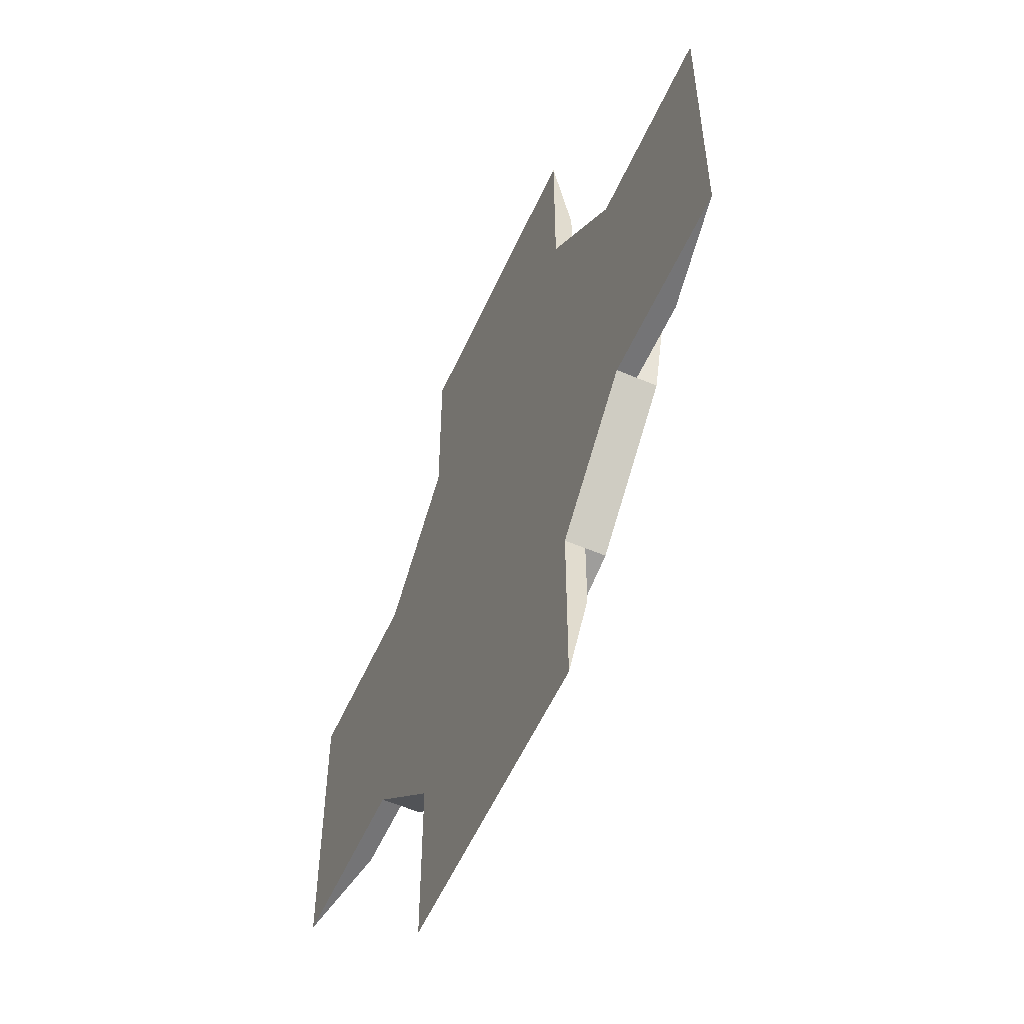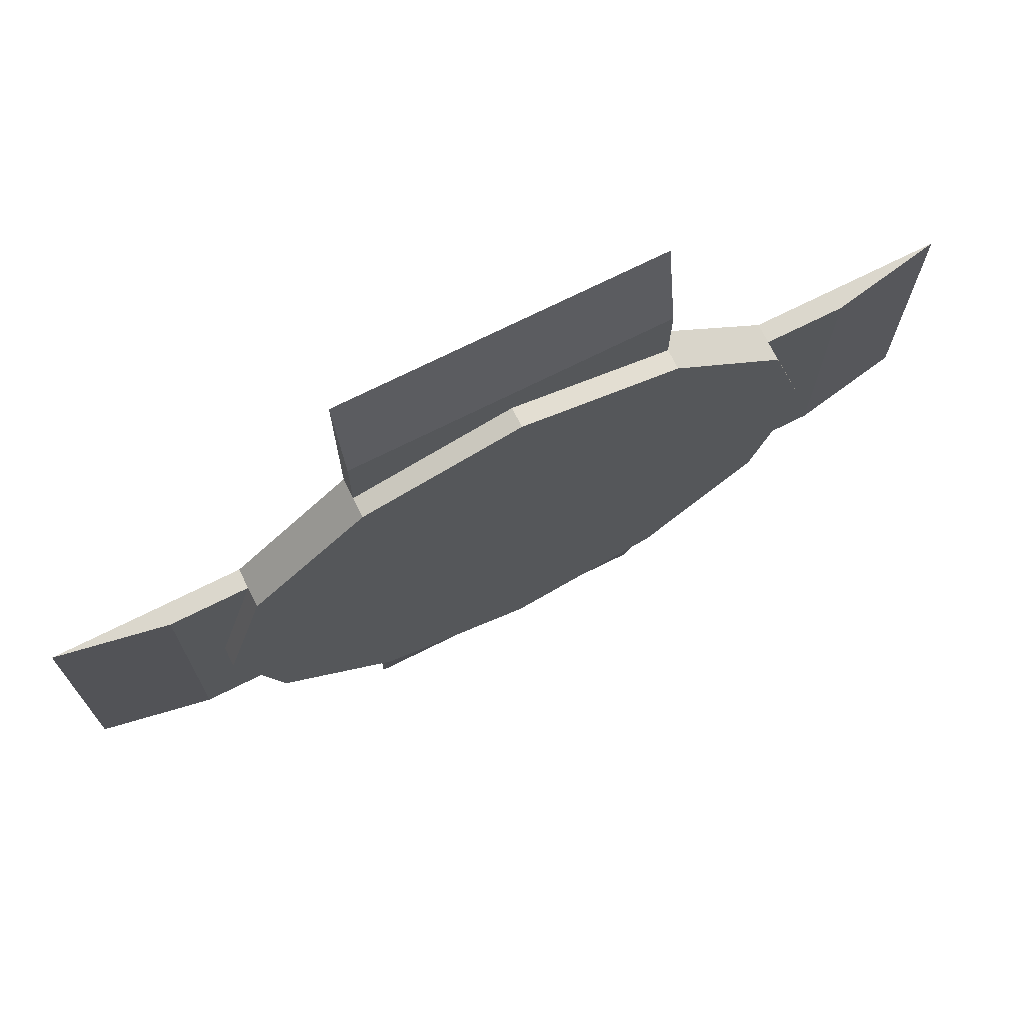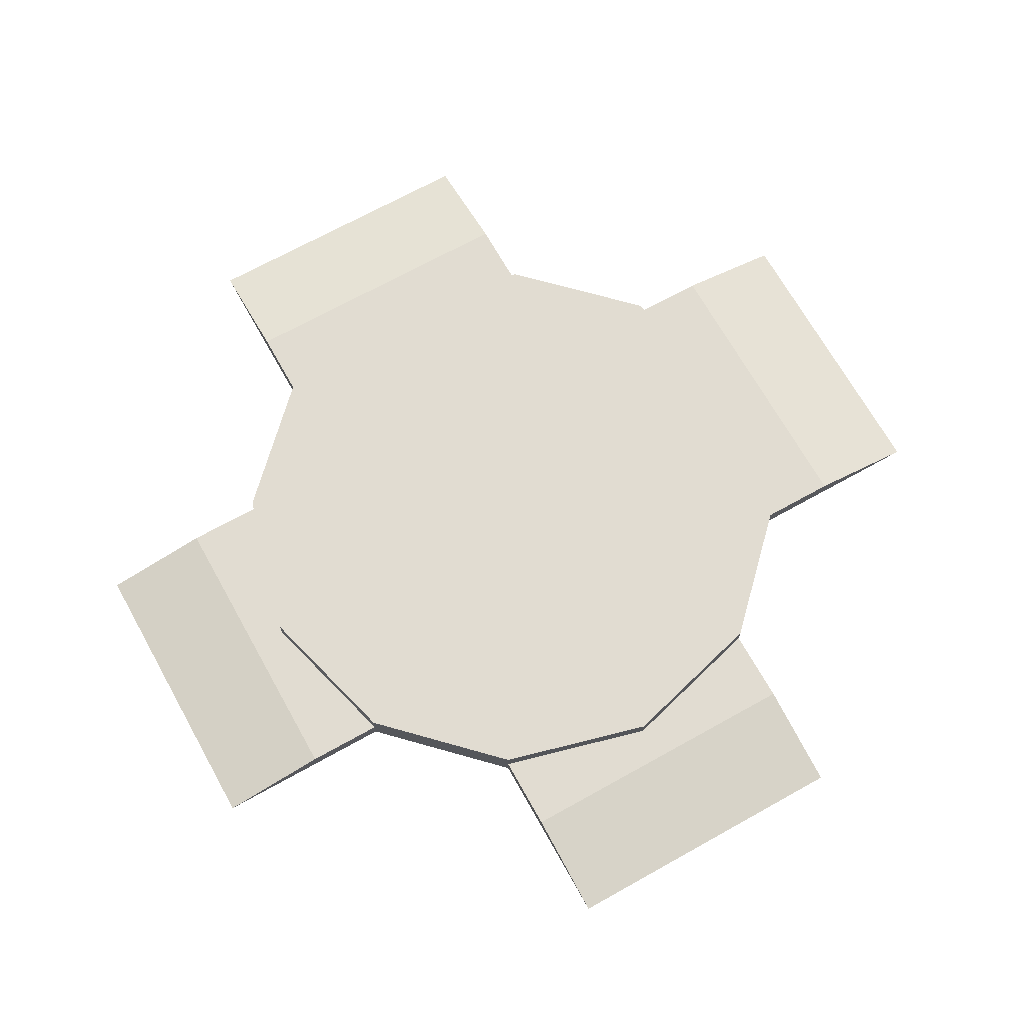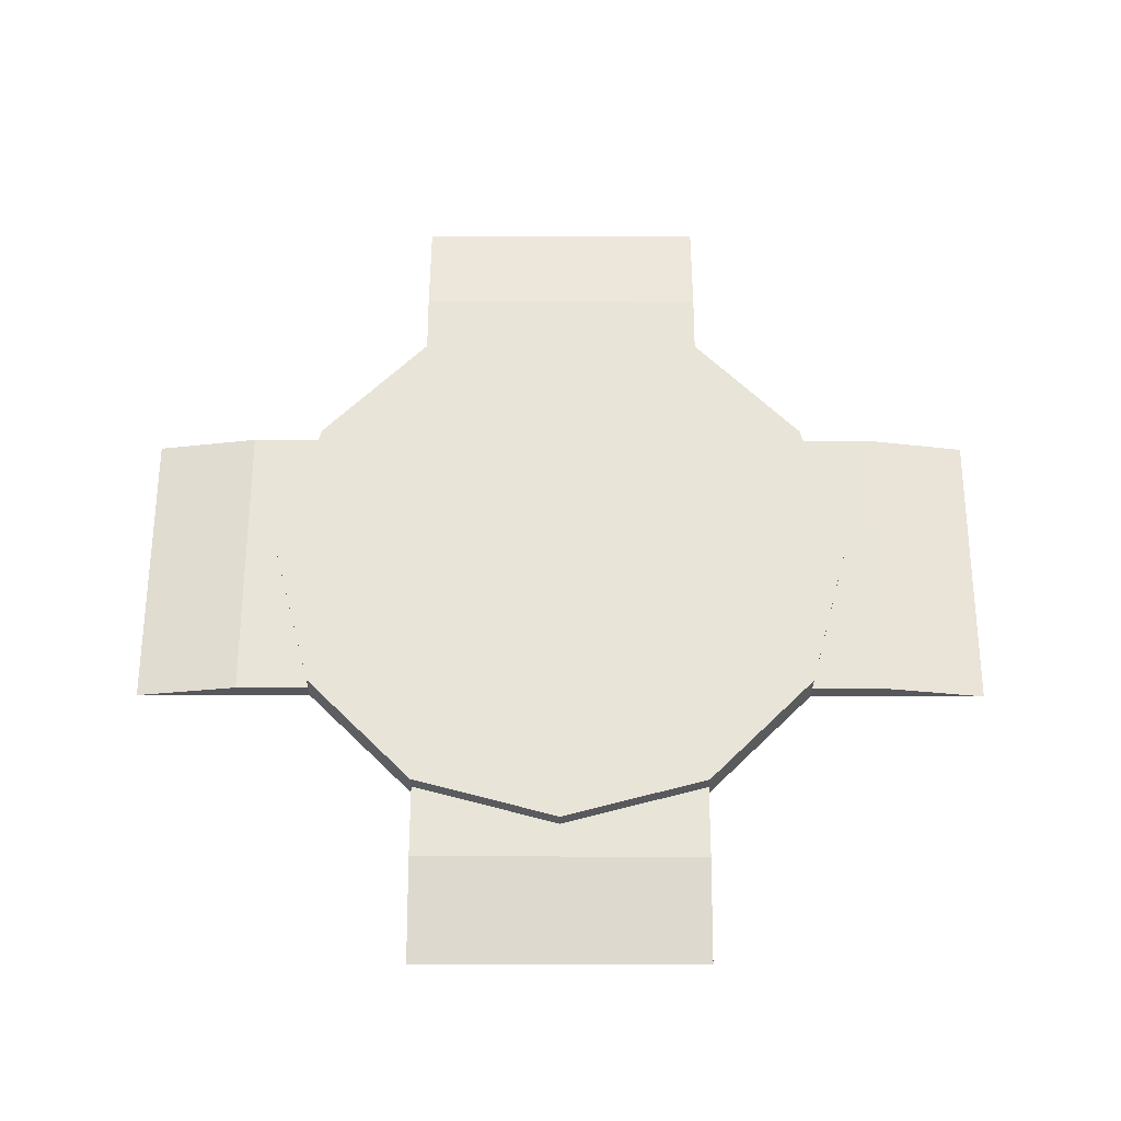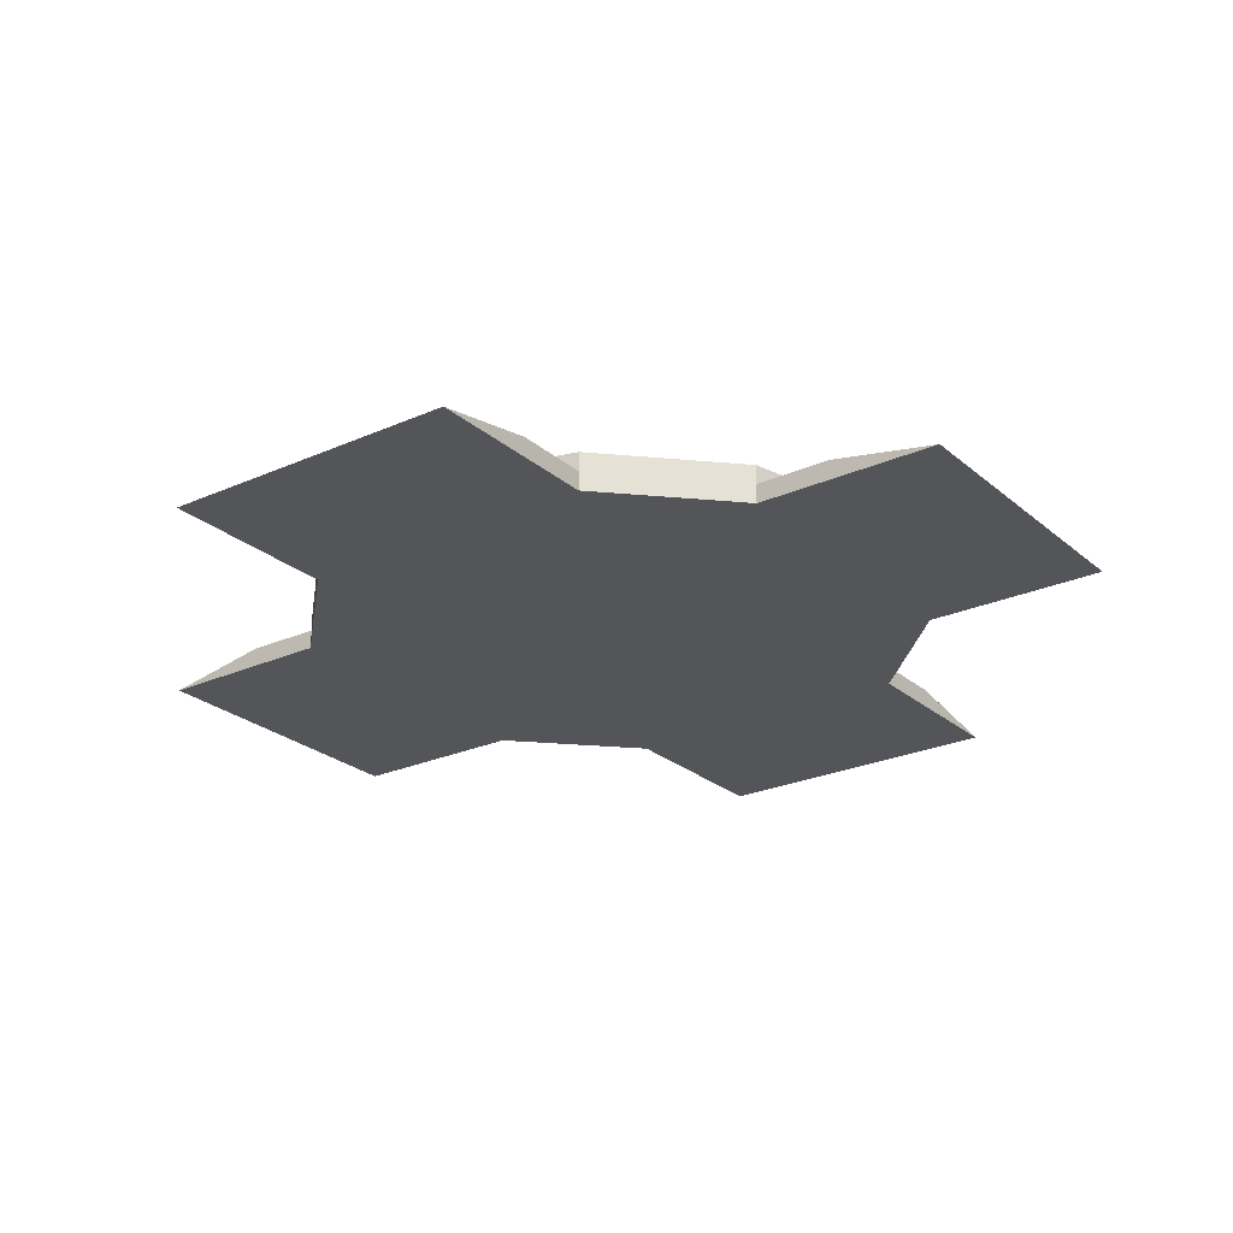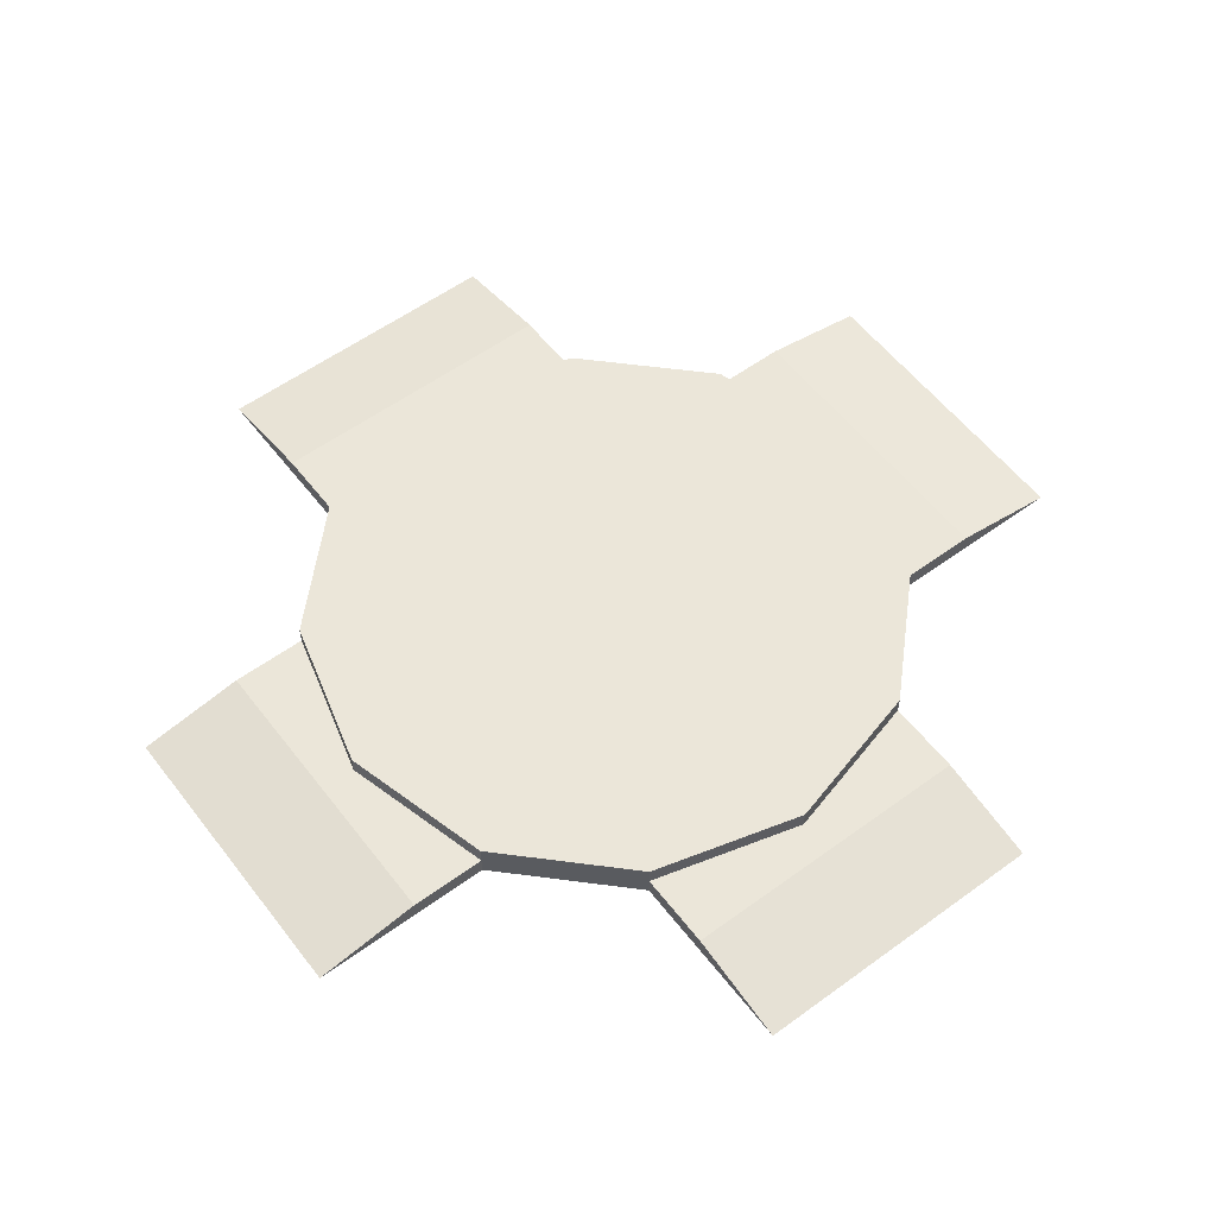
<metadata>
{"format":"obj","ext":"obj","renderer":"f3d","projection":"perspective","resolution":1024,"background":"white","views":[{"elev":-56.3,"azim":65.9,"up":"+Z"},{"elev":73.1,"azim":153.6,"up":"+Z"},{"elev":69.1,"azim":-119.2,"up":"+Y"},{"elev":61.3,"azim":90.1,"up":"+Y"},{"elev":-24.7,"azim":-53.8,"up":"+Y"},{"elev":57.0,"azim":52.8,"up":"+Y"}]}
</metadata>
<code>
o Cylinder
v 0.5 0.0625 -1.116
v 0 0.125 -1
v 0.5 0 -0.866
v 0.5 0.125 -0.866
v 0.866 0 -0.5
v 0.866 0.125 -0.5
v -0.5 0.0625 -1.116
v 1 0.125 0
v 0.866 0 0.5
v 0.866 0.125 0.5
v 0.5 0 0.866
v 0.5 0.125 0.866
v 0 0.125 1
v -0.5 0 0.866
v -0.5 0.125 0.866
v -0.866 0 0.5
v -0.866 0.125 0.5
v -1 0.125 0
v -0.866 0 -0.5
v -0.866 0.125 -0.5
v -0.5 0 -0.866
v -0.5 0.125 -0.866
v 0.5 0.0625 0.866
v 0 0.0625 1
v -0.5 0.0625 0.866
v 0.866 0.0625 -0.5
v 1 0.0625 0
v 0.866 0.0625 0.5
v 0 0.0625 -1
v 0.5 0.0625 -0.866
v -0.5 0.0625 -0.866
v -0.866 0.0625 0.5
v -1 0.0625 0
v -0.866 0.0625 -0.5
v 1.116 0.0625 -0.5
v 1.116 0.0625 0.5
v 0.5 0.0625 1.116
v -0.5 0.0625 1.116
v -1.116 0.0625 0.5
v -1.116 0.0625 -0.5
v 0.5 0 -1.466
v -0.5 0 -1.466
v 1.466 0 -0.5
v 1.466 0 0.5
v 0.5 0 1.466
v -0.5 0 1.466
v -1.466 0 0.5
v -1.466 0 -0.5
f 2 4 30
f 30 26 5
f 6 8 27
f 8 10 28
f 28 23 11
f 12 13 24
f 13 15 25
f 25 32 16
f 17 18 33
f 18 20 34
f 20 13 6
f 22 2 29
f 34 31 21
f 1 7 31
f 11 16 5
f 36 35 26
f 38 37 23
f 16 32 39
f 21 31 7
f 40 39 32
f 5 43 44
f 16 47 48
f 21 42 41
f 48 47 39
f 19 48 40
f 1 41 42
f 44 43 35
f 14 46 38
f 46 45 37
f 11 45 46
f 11 23 37
f 9 44 36
f 5 26 35
f 3 41 1
f 29 2 30
f 5 3 30
f 30 4 6
f 6 26 30
f 26 6 27
f 27 8 28
f 11 9 28
f 28 10 12
f 12 23 28
f 23 12 24
f 24 13 25
f 16 14 25
f 25 15 17
f 17 32 25
f 32 17 33
f 33 18 34
f 6 4 2
f 2 22 20
f 20 18 17
f 17 15 13
f 13 12 10
f 10 8 6
f 6 2 20
f 20 17 13
f 13 10 6
f 31 22 29
f 21 19 34
f 34 20 22
f 22 31 34
f 30 1 31
f 21 3 5
f 5 9 11
f 11 14 16
f 16 19 21
f 21 5 16
f 28 36 26
f 25 38 23
f 47 16 39
f 42 21 7
f 34 40 32
f 9 5 44
f 19 16 48
f 3 21 41
f 40 48 39
f 34 19 40
f 7 1 42
f 36 44 35
f 25 14 38
f 38 46 37
f 14 11 46
f 45 11 37
f 28 9 36
f 43 5 35
f 30 3 1

</code>
